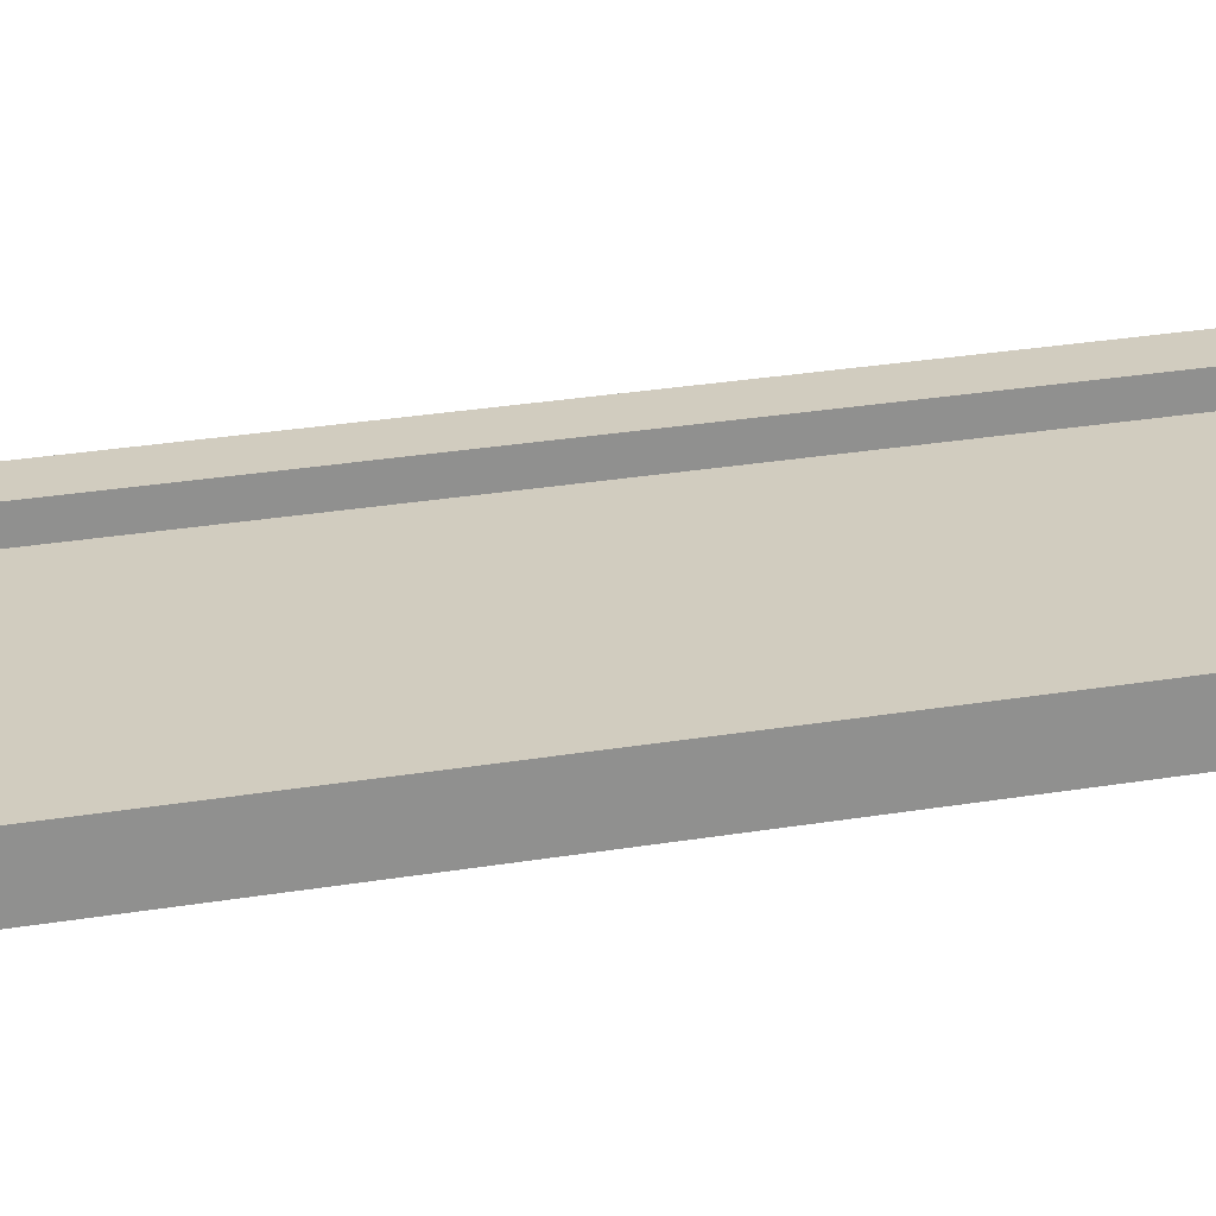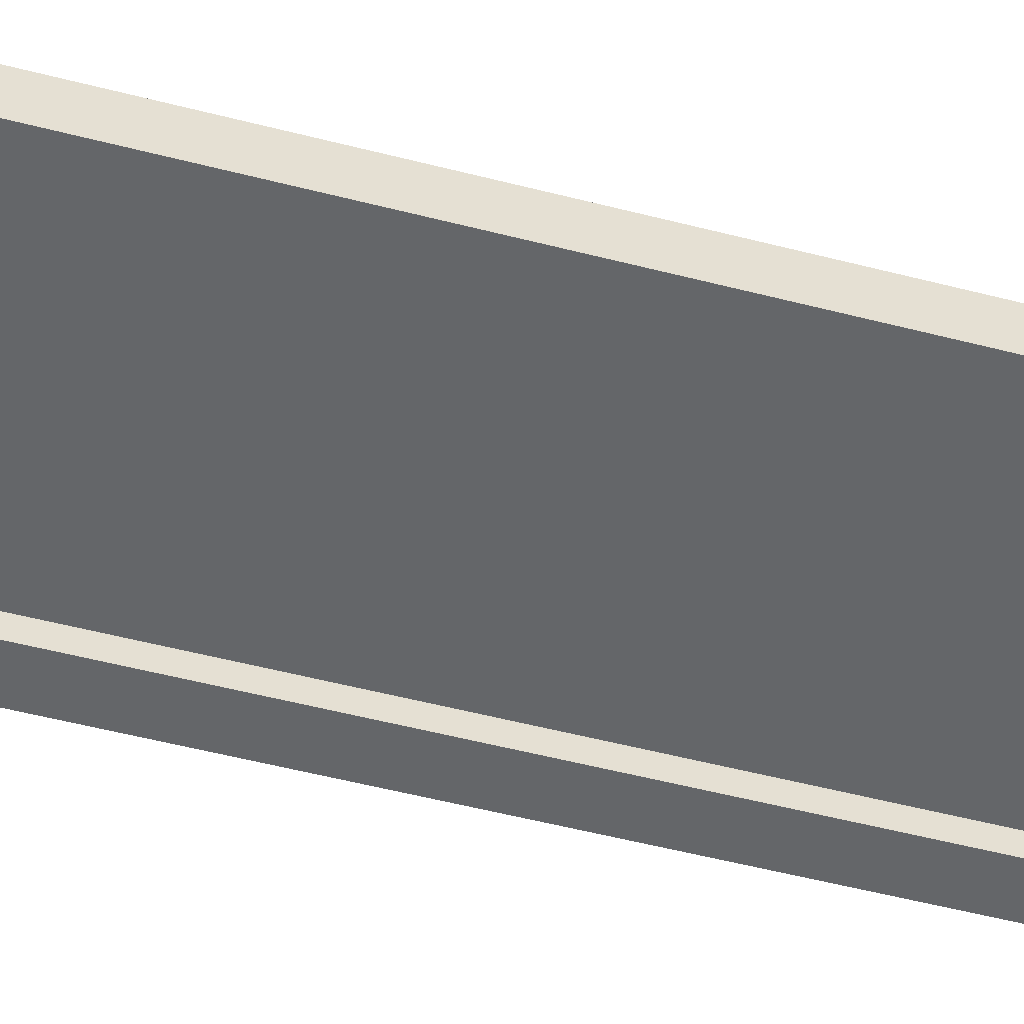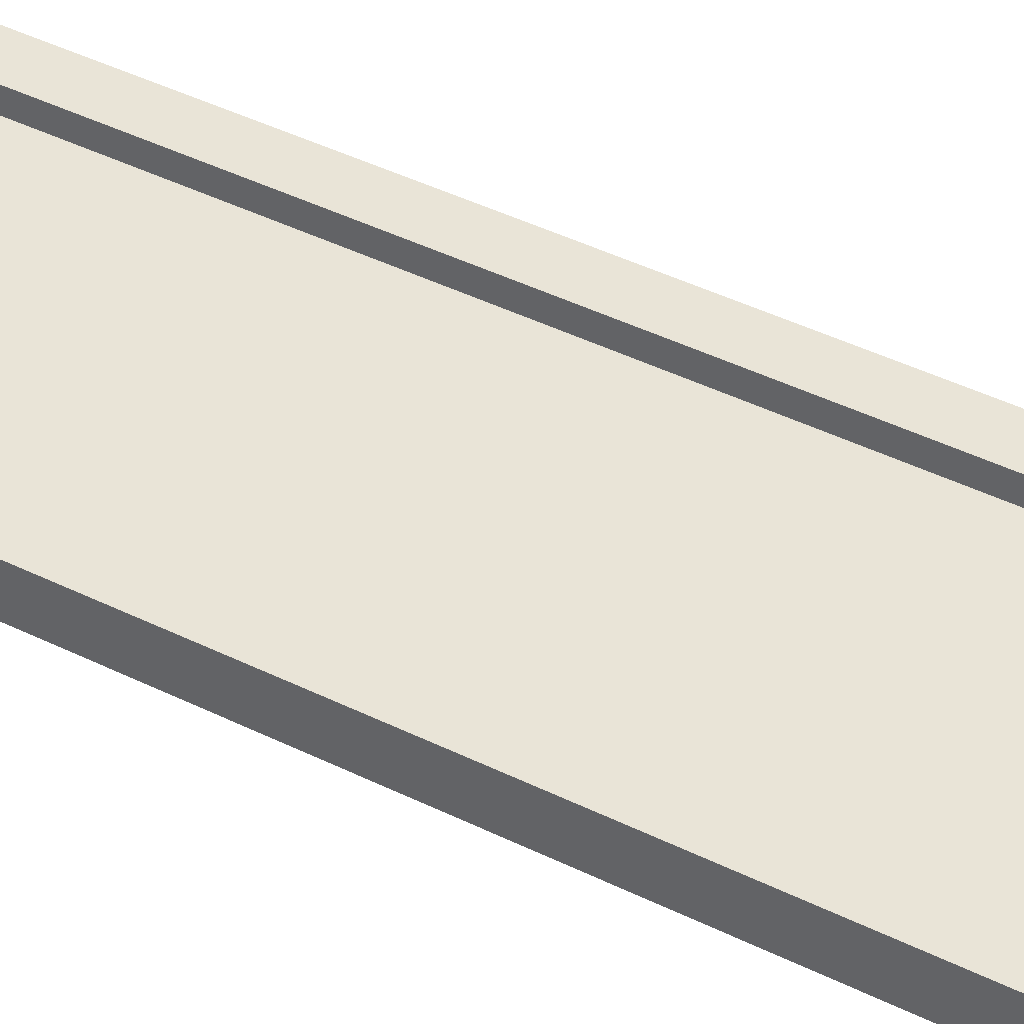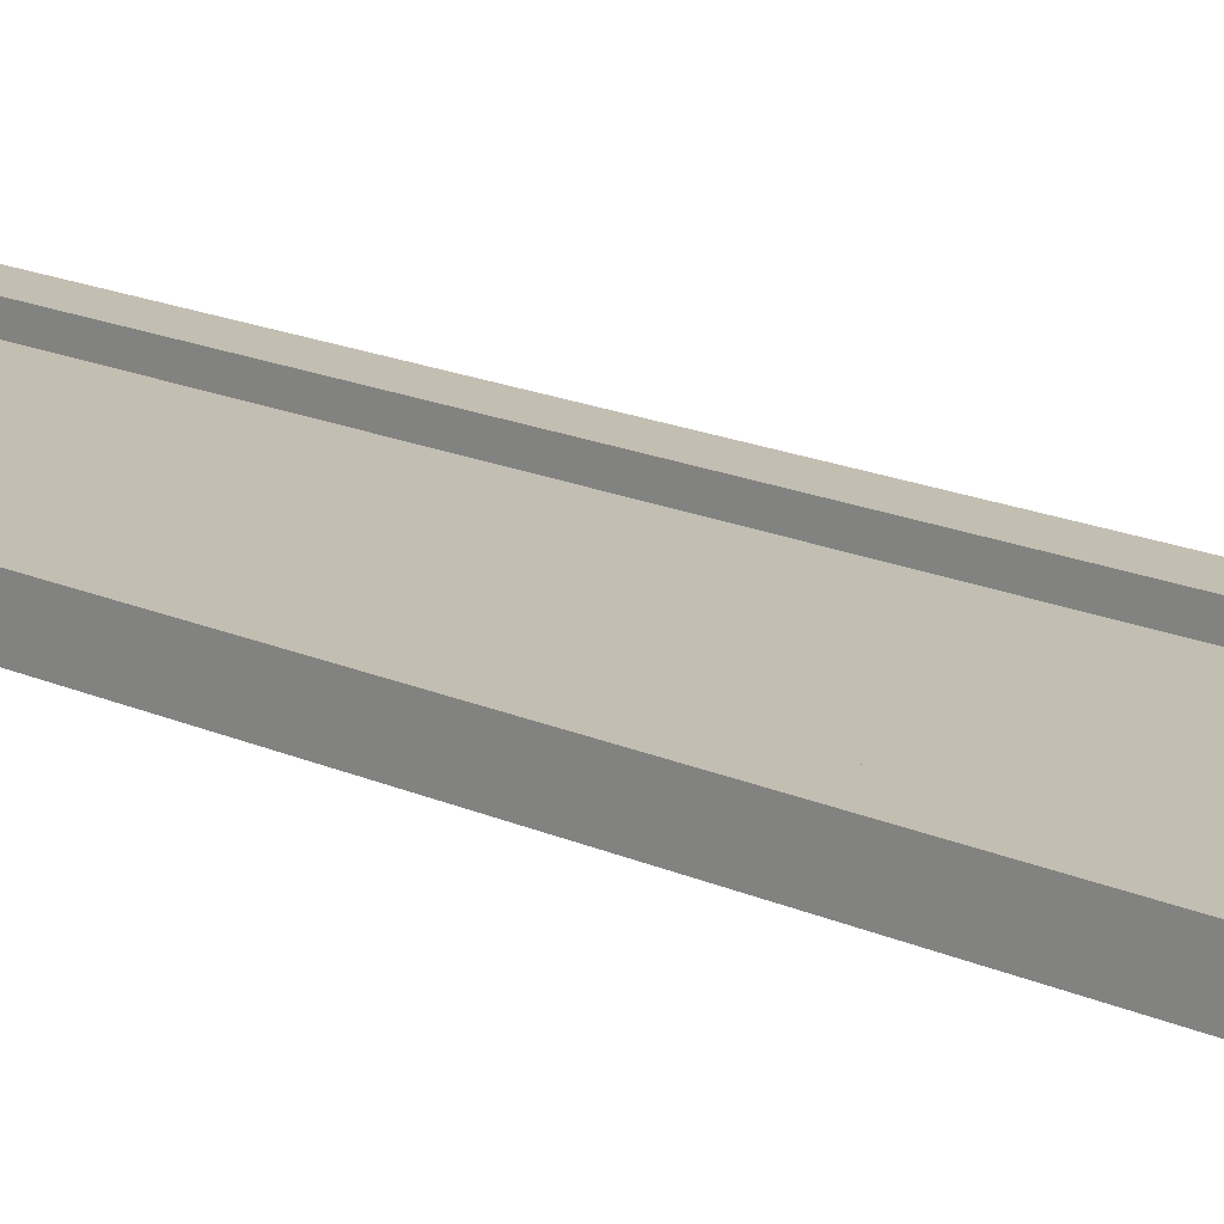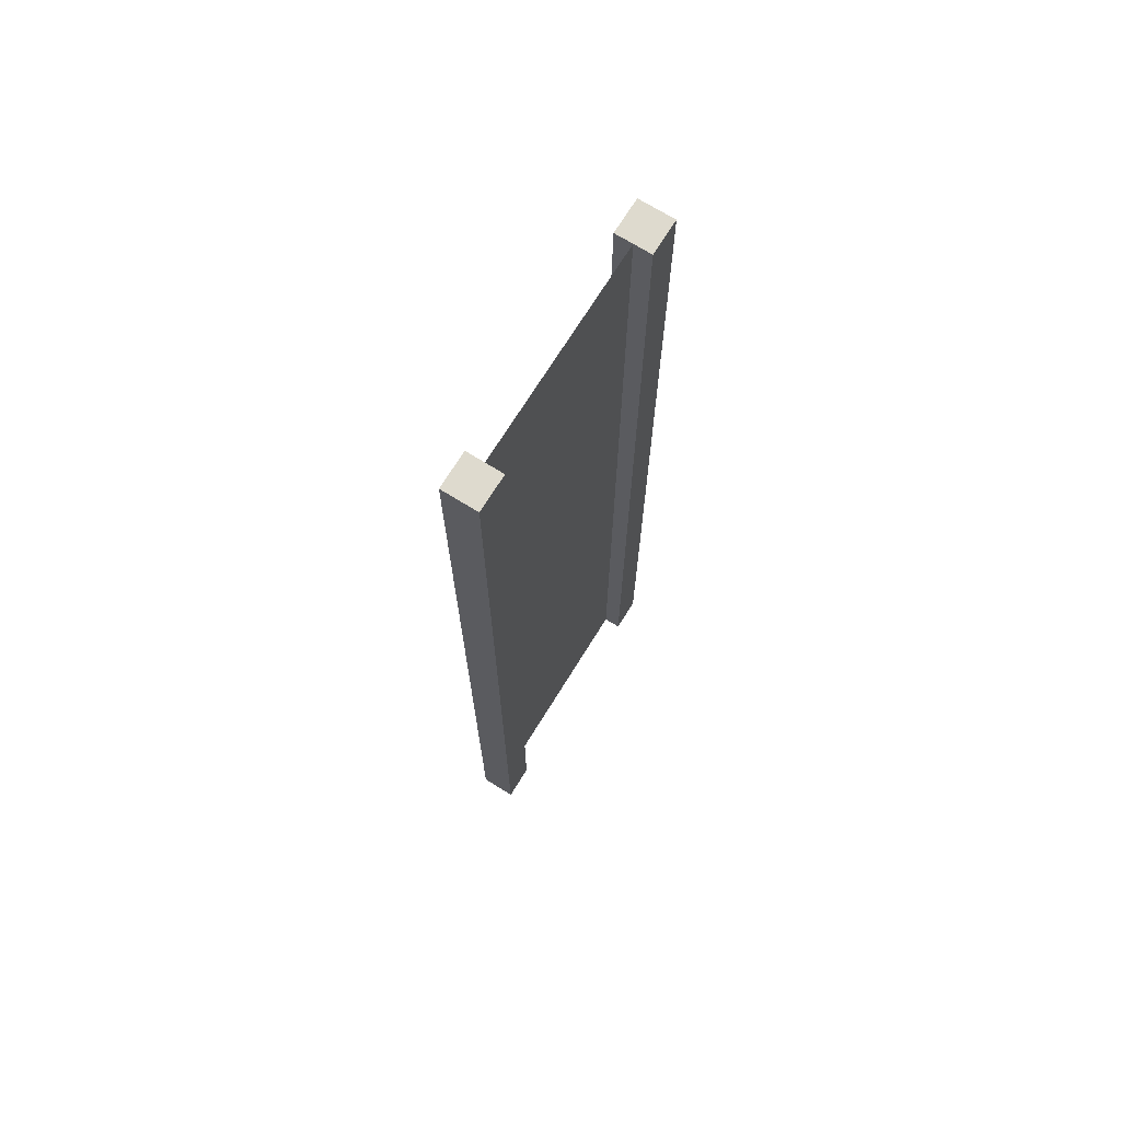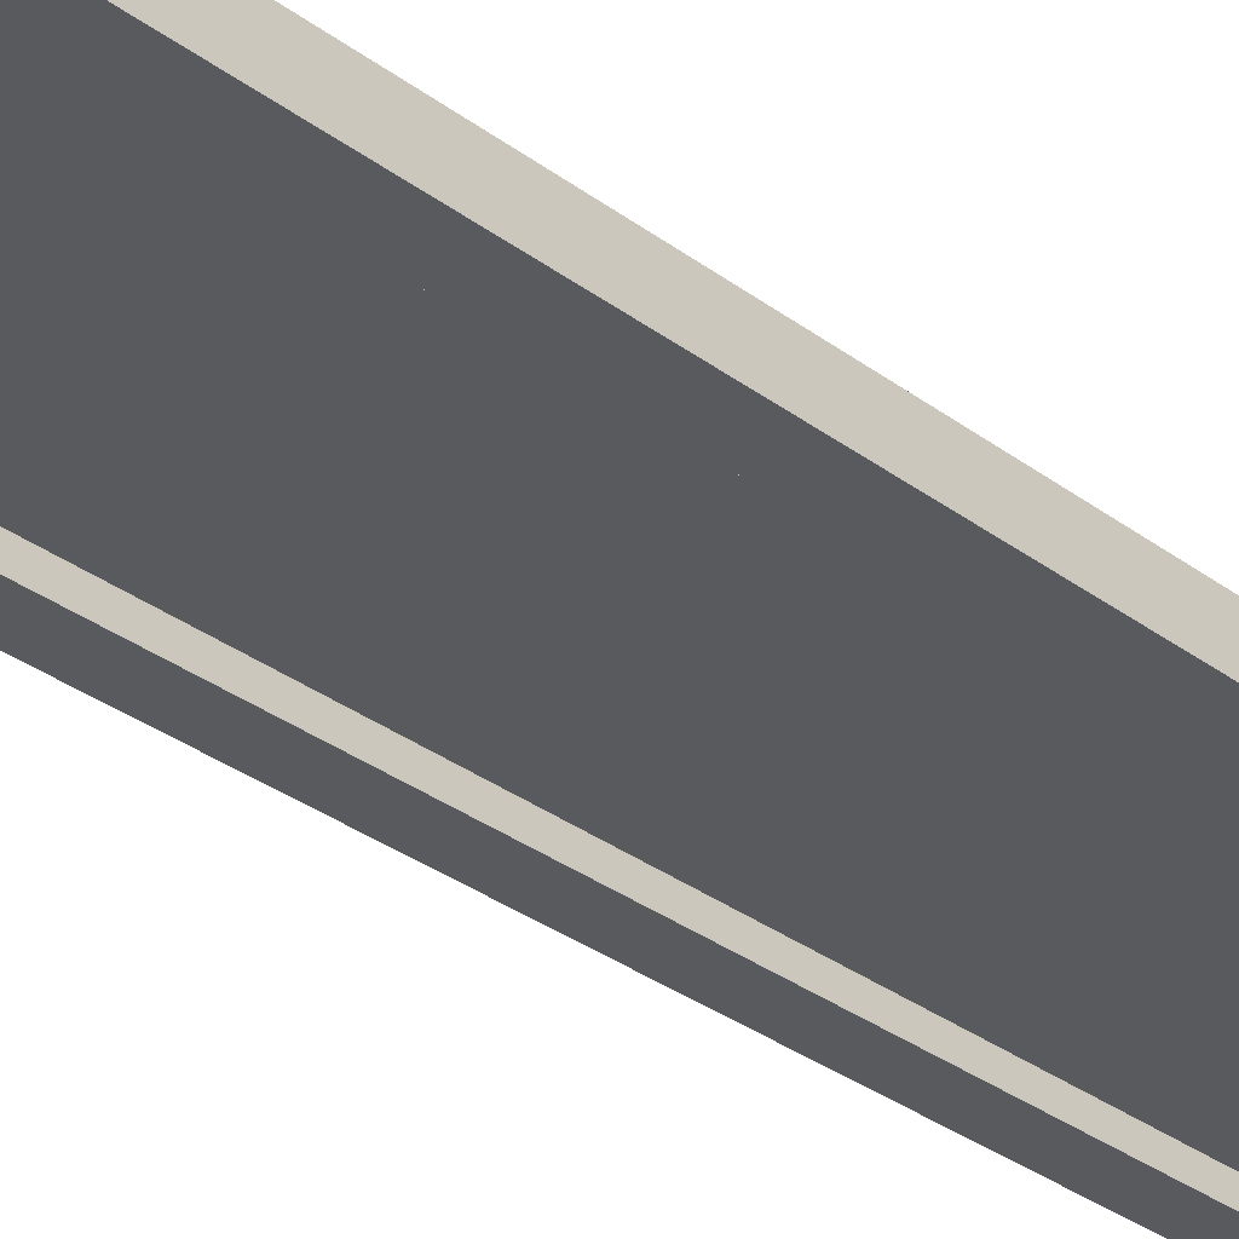
<metadata>
{"format":"obj","ext":"obj","renderer":"f3d","projection":"perspective","resolution":1024,"background":"white","views":[{"elev":24.2,"azim":-106.2,"up":"+Z"},{"elev":-51.7,"azim":-105.8,"up":"+Z"},{"elev":42.9,"azim":120.5,"up":"+Z"},{"elev":17.3,"azim":-47.9,"up":"+Z"},{"elev":71.3,"azim":-58.2,"up":"+Y"},{"elev":-31.6,"azim":-136.7,"up":"+Z"}]}
</metadata>
<code>
g pb_Mesh-172102
v -0.75 -3 0.25
v -1 -3 0.25
v -0.75 3.963 0.25
v -1 3.963 0.25
v -1 -3 0.25
v -1 -3 -2.384e-07
v -1 3.963 0.25
v -1 3.963 9.537e-07
v -1 -3 -2.384e-07
v -0.75 -3 -1.49e-07
v -1 3.963 9.537e-07
v -0.75 3.963 5.96e-08
v 1 -3 4.768e-07
v 1 -3 0.25
v 1 3.963 1.431e-06
v 1 3.963 0.25
v -0.75 3.963 0.25
v -1 3.963 0.25
v -0.75 3.963 5.96e-08
v -1 3.963 9.537e-07
v -0.75 -3 -1.49e-07
v -1 -3 -2.384e-07
v -0.75 -3 0.25
v -1 -3 0.25
v 0.75 -3 3.874e-07
v 0.75 -3 0.25
v 1 -3 4.768e-07
v 1 -3 0.25
v 0.75 3.963 2.325e-06
v 0.75 -3 3.874e-07
v 1 3.963 1.431e-06
v 1 -3 4.768e-07
v 0.75 -3 0.25
v 0.75 3.963 0.25
v 1 -3 0.25
v 1 3.963 0.25
v 0.75 3.963 0.25
v 0.75 3.963 2.325e-06
v 1 3.963 0.25
v 1 3.963 1.431e-06
v -0.75 -3 0.25
v -0.75 3.963 0.25
v -0.75 -3 -1.49e-07
v -0.75 3.963 5.96e-08
v 0.75 3.963 0.25
v 0.75 -3 0.25
v 0.75 3.963 2.325e-06
v 0.75 -3 3.874e-07
v -0.75 -3 0.125
v -0.75 3.963 0.125
v 0.75 -3 0.125
v 0.75 3.963 0.125
g pb_Mesh-172102_0
f 3 2 1
f 3 4 2
f 7 6 5
f 7 8 6
f 11 10 9
f 11 12 10
f 15 14 13
f 15 16 14
f 19 18 17
f 19 20 18
f 23 22 21
f 23 24 22
f 27 26 25
f 27 28 26
f 31 30 29
f 31 32 30
f 35 34 33
f 35 36 34
f 39 38 37
f 39 40 38
f 43 42 41
f 43 44 42
f 47 46 45
f 47 48 46
g pb_Mesh-172102_1
f 51 50 49
f 51 52 50

</code>
